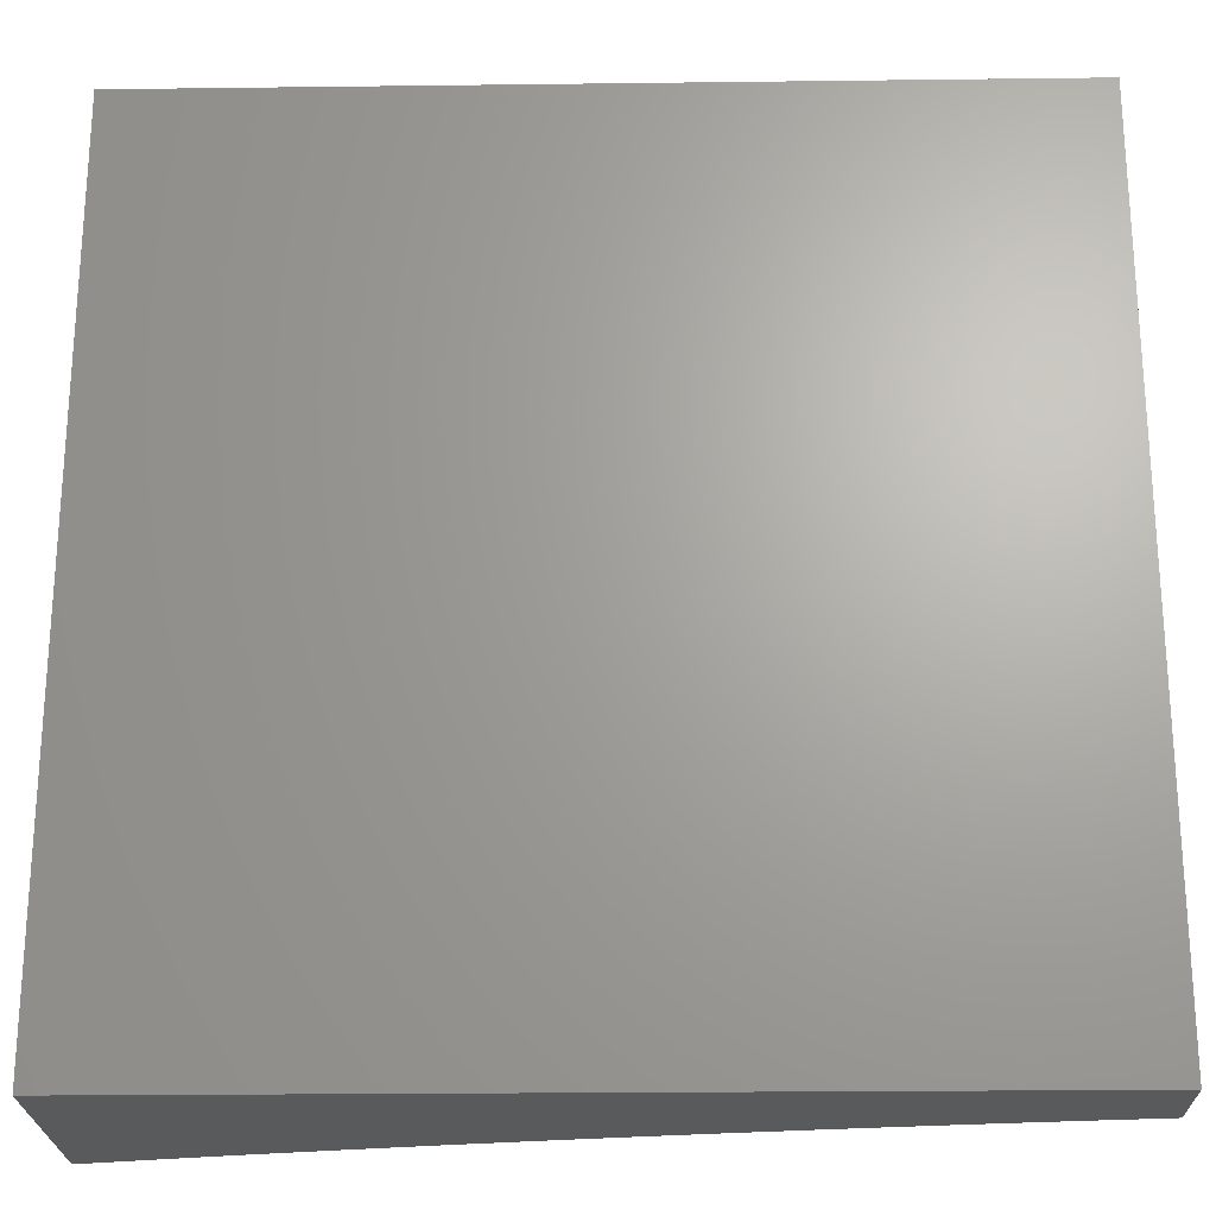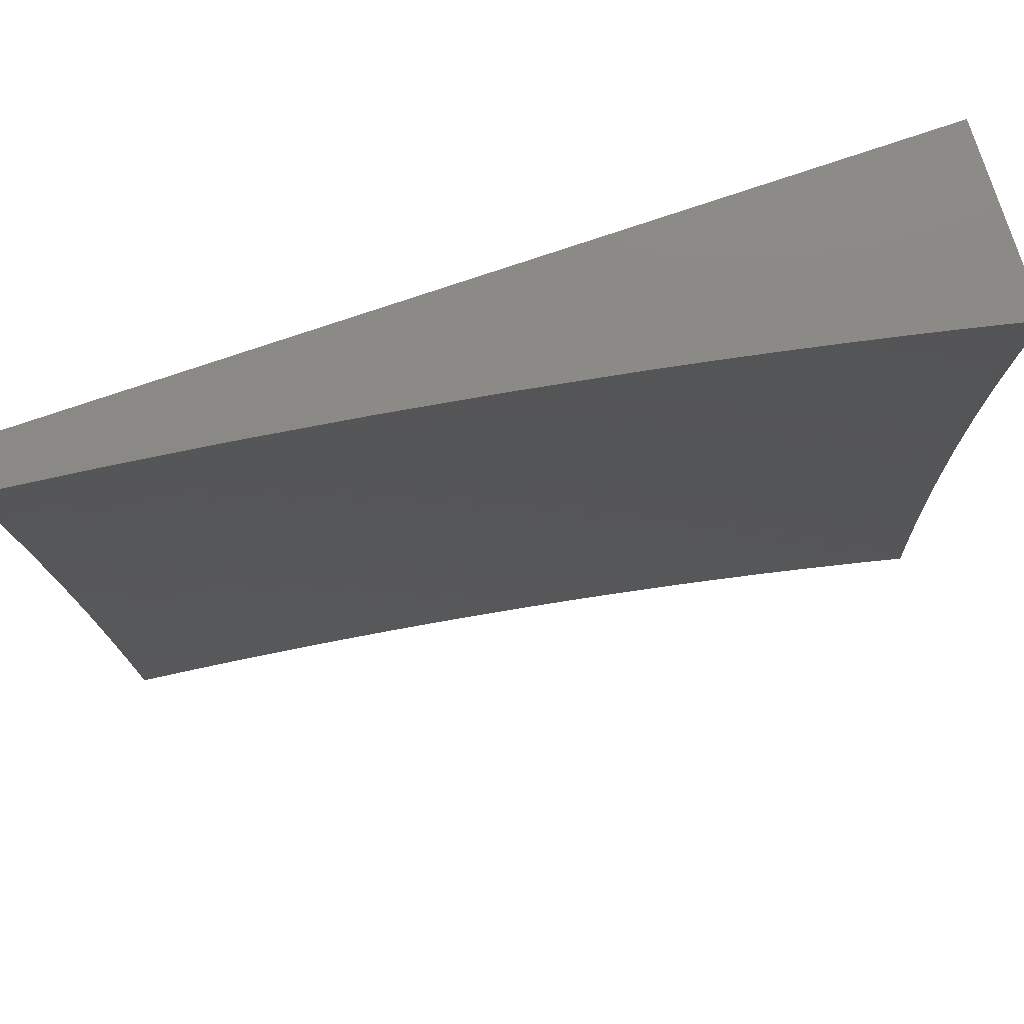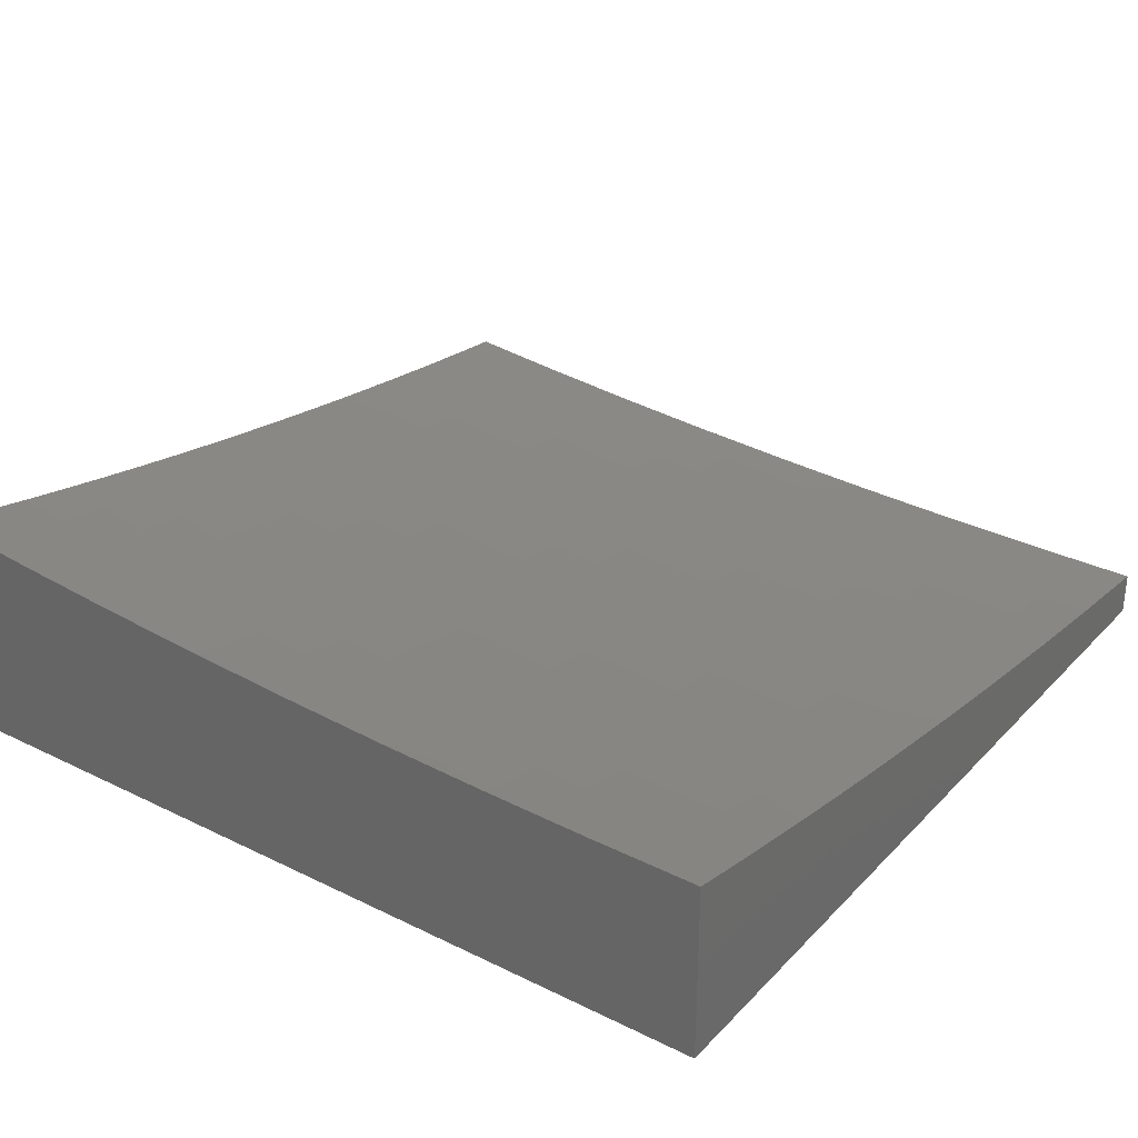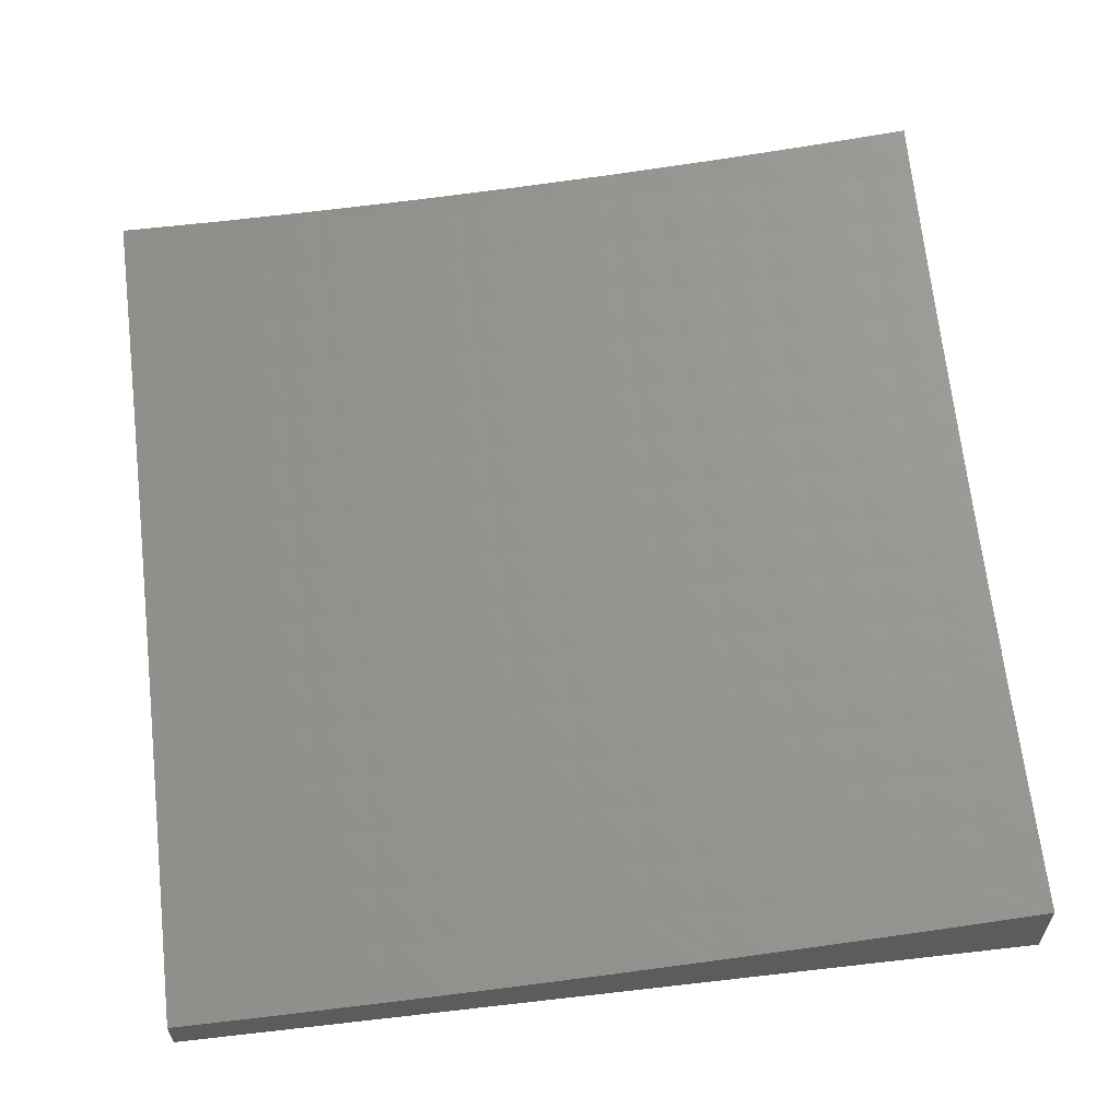
<metadata>
{"format":"stl","ext":"stl","renderer":"f3d","projection":"perspective","resolution":1024,"background":"white","views":[{"elev":-23.2,"azim":1.2,"up":"+Z"},{"elev":79.1,"azim":161.5,"up":"+Z"},{"elev":30.7,"azim":-54.8,"up":"+Y"},{"elev":60.2,"azim":83.3,"up":"+Y"}]}
</metadata>
<code>
# stl→obj: 272 verts, 540 faces
v -1 -8.856 -0.8757
v -1 -8.844 -1
v -1.043 -8.846 -0.9363
v -1.065 -8.837 -1
v -1.108 -8.838 -0.9363
v -1.13 -8.829 -1
v -1.172 -8.831 -0.9363
v -1.194 -8.821 -1
v -1.237 -8.822 -0.9363
v -1.258 -8.813 -1
v -1.302 -8.814 -0.9363
v -1.322 -8.804 -1
v -1.367 -8.804 -0.9363
v -1.386 -8.795 -1
v -1.432 -8.795 -0.9363
v -1.449 -8.786 -1
v -1.497 -8.785 -0.9363
v -1.511 -8.776 -1
v -1.561 -8.774 -0.9363
v -1.574 -8.765 -1
v -1.625 -8.763 -0.9363
v -1.636 -8.754 -1
v -1.69 -8.751 -0.9363
v -1.698 -8.743 -1
v -1.753 -8.739 -0.9363
v -1.759 -8.731 -1
v -1.817 -8.727 -0.9363
v -1.82 -8.719 -1
v -1.881 -8.714 -0.9363
v -1.88 -8.707 -1
v -1.944 -8.7 -0.9363
v -1.94 -8.694 -1
v -2 -8.681 -1
v -2 -8.694 -0.8758
v -1.949 -8.705 -0.8726
v -1.886 -8.719 -0.8726
v -1.823 -8.732 -0.8726
v -1.759 -8.745 -0.8726
v -1.695 -8.757 -0.8726
v -1.63 -8.768 -0.8726
v -1.566 -8.779 -0.8726
v -1.501 -8.79 -0.8726
v -1.436 -8.8 -0.8726
v -1.371 -8.81 -0.8726
v -1.306 -8.819 -0.8726
v -1.241 -8.828 -0.8726
v -1.176 -8.836 -0.8726
v -1.111 -8.844 -0.8726
v -1.046 -8.851 -0.8726
v -1.049 -8.856 -0.809
v -1 -8.866 -0.751
v -1.051 -8.861 -0.7456
v -1.054 -8.866 -0.6822
v -1.119 -8.858 -0.6822
v -1.122 -8.862 -0.6191
v -1.187 -8.854 -0.6191
v -1.19 -8.858 -0.5561
v -1.255 -8.85 -0.5561
v -1.257 -8.853 -0.4933
v -1.323 -8.844 -0.4933
v -1.325 -8.847 -0.4307
v -1.391 -8.837 -0.4307
v -1.393 -8.84 -0.3684
v -1.459 -8.83 -0.3684
v -1.461 -8.832 -0.3063
v -1.526 -8.821 -0.3063
v -1.528 -8.823 -0.2444
v -1.594 -8.812 -0.2444
v -1.595 -8.813 -0.1829
v -1.66 -8.802 -0.1829
v -1.661 -8.803 -0.1216
v -1.727 -8.791 -0.1216
v -1.727 -8.792 -0.06064
v -1.793 -8.779 -0.06064
v -1.753 -8.787 0
v -1.815 -8.775 0
v -1.858 -8.766 -0.06064
v -1.877 -8.763 0
v -1.922 -8.753 -0.06064
v -1.938 -8.75 0
v -1.987 -8.739 -0.06064
v -2 -8.737 0
v -2 -8.736 -0.1251
v -1.986 -8.739 -0.1216
v -1.985 -8.738 -0.1829
v -1.921 -8.752 -0.1829
v -1.92 -8.751 -0.2444
v -1.855 -8.764 -0.2444
v -1.853 -8.762 -0.3063
v -1.789 -8.775 -0.3063
v -1.787 -8.773 -0.3684
v -1.722 -8.786 -0.3684
v -1.719 -8.783 -0.4307
v -1.654 -8.795 -0.4307
v -1.652 -8.792 -0.4933
v -1.586 -8.804 -0.4933
v -1.584 -8.801 -0.5561
v -1.518 -8.811 -0.5561
v -1.515 -8.808 -0.6191
v -1.45 -8.818 -0.6191
v -1.447 -8.814 -0.6822
v -1.382 -8.824 -0.6822
v -1.378 -8.82 -0.7456
v -1.313 -8.829 -0.7456
v -1.31 -8.824 -0.809
v -1.244 -8.833 -0.809
v -1.955 -8.71 -0.809
v -2 -8.705 -0.7512
v -1.96 -8.715 -0.7456
v -1.964 -8.719 -0.6822
v -1.896 -8.728 -0.7456
v -1.9 -8.732 -0.6822
v -1.832 -8.741 -0.7456
v -1.836 -8.746 -0.6822
v -1.768 -8.754 -0.7456
v -1.772 -8.758 -0.6822
v -1.703 -8.766 -0.7456
v -1.707 -8.77 -0.6822
v -1.639 -8.778 -0.7456
v -1.643 -8.782 -0.6822
v -1.574 -8.789 -0.7456
v -1.578 -8.793 -0.6822
v -1.509 -8.8 -0.7456
v -1.512 -8.804 -0.6822
v -1.444 -8.81 -0.7456
v -2 -8.715 -0.6262
v -1.968 -8.722 -0.6191
v -1.904 -8.736 -0.6191
v -1.84 -8.749 -0.6191
v -1.776 -8.762 -0.6191
v -1.711 -8.774 -0.6191
v -1.646 -8.786 -0.6191
v -1.581 -8.797 -0.6191
v -1.972 -8.726 -0.5561
v -2 -8.723 -0.5011
v -1.975 -8.729 -0.4933
v -1.978 -8.731 -0.4307
v -1.911 -8.742 -0.4933
v -1.914 -8.745 -0.4307
v -1.847 -8.756 -0.4933
v -1.849 -8.758 -0.4307
v -1.782 -8.768 -0.4933
v -1.784 -8.771 -0.4307
v -1.717 -8.781 -0.4933
v -2 -8.729 -0.3757
v -1.98 -8.733 -0.3684
v -1.916 -8.747 -0.3684
v -1.852 -8.76 -0.3684
v -1.983 -8.735 -0.3063
v -2 -8.733 -0.2504
v -1.984 -8.737 -0.2444
v -1.69 -8.799 0
v -1.662 -8.803 -0.06064
v -1.595 -8.814 -0.1216
v -1.529 -8.824 -0.1829
v -1.462 -8.833 -0.2444
v -1.395 -8.842 -0.3063
v -1.327 -8.849 -0.3684
v -1.259 -8.856 -0.4307
v -1.191 -8.861 -0.4933
v -1.124 -8.866 -0.5561
v -1.056 -8.87 -0.6191
v -1 -8.875 -0.626
v -1.628 -8.81 0
v -1.596 -8.815 -0.06064
v -1.529 -8.825 -0.1216
v -1.463 -8.835 -0.1829
v -1.396 -8.843 -0.2444
v -1.328 -8.851 -0.3063
v -1.261 -8.858 -0.3684
v -1.193 -8.864 -0.4307
v -1.125 -8.869 -0.4933
v -1.058 -8.873 -0.5561
v -1.503 -8.83 0
v -1.53 -8.826 -0.06064
v -1.463 -8.836 -0.1216
v -1.397 -8.845 -0.1829
v -1.329 -8.853 -0.2444
v -1.262 -8.86 -0.3063
v -1.195 -8.866 -0.3684
v -1.127 -8.872 -0.4307
v -1.059 -8.876 -0.4933
v -1 -8.882 -0.5008
v -1.464 -8.836 -0.06064
v -1.377 -8.849 0
v -1.398 -8.846 -0.06064
v -1.331 -8.855 -0.06064
v -1.331 -8.855 -0.1216
v -1.265 -8.864 -0.1216
v -1.264 -8.863 -0.1829
v -1.198 -8.871 -0.1829
v -1.197 -8.87 -0.2444
v -1.131 -8.878 -0.2444
v -1.13 -8.876 -0.3063
v -1.063 -8.884 -0.3063
v -1.062 -8.882 -0.3684
v -1 -8.888 -0.3756
v -1.061 -8.879 -0.4307
v -1.252 -8.866 0
v -1.265 -8.864 -0.06064
v -1.198 -8.872 -0.1216
v -1.131 -8.879 -0.1829
v -1.064 -8.885 -0.2444
v -1 -8.892 -0.2503
v -1.199 -8.873 -0.06064
v -1.126 -8.881 0
v -1.132 -8.88 -0.06064
v -1.066 -8.888 -0.06064
v -1.066 -8.887 -0.1216
v -1 -8.894 -0.1251
v -1.065 -8.886 -0.1829
v -1 -8.895 0
v -1.114 -8.849 -0.809
v -1.179 -8.841 -0.809
v -1.117 -8.854 -0.7456
v -1.182 -8.846 -0.7456
v -1.248 -8.838 -0.7456
v -1.128 -8.874 -0.3684
v -1.132 -8.88 -0.1216
v -1.185 -8.85 -0.6822
v -1.253 -8.846 -0.6191
v -1.321 -8.841 -0.5561
v -1.389 -8.835 -0.4933
v -1.457 -8.828 -0.4307
v -1.525 -8.82 -0.3684
v -1.592 -8.811 -0.3063
v -1.659 -8.801 -0.2444
v -1.726 -8.79 -0.1829
v -1.792 -8.779 -0.1216
v -1.196 -8.868 -0.3063
v -1.25 -8.842 -0.6822
v -1.316 -8.833 -0.6822
v -1.263 -8.862 -0.2444
v -1.319 -8.837 -0.6191
v -1.387 -8.832 -0.5561
v -1.455 -8.825 -0.4933
v -1.523 -8.817 -0.4307
v -1.591 -8.809 -0.3684
v -1.658 -8.799 -0.3063
v -1.725 -8.789 -0.2444
v -1.791 -8.778 -0.1829
v -1.857 -8.766 -0.1216
v -1.33 -8.854 -0.1829
v -1.375 -8.815 -0.809
v -1.44 -8.805 -0.809
v -1.505 -8.795 -0.809
v -1.57 -8.785 -0.809
v -1.635 -8.773 -0.809
v -1.699 -8.762 -0.809
v -1.763 -8.75 -0.809
v -1.828 -8.737 -0.809
v -1.891 -8.724 -0.809
v -1.384 -8.828 -0.6191
v -1.397 -8.845 -0.1216
v -1.453 -8.822 -0.5561
v -1.521 -8.815 -0.4933
v -1.589 -8.806 -0.4307
v -1.656 -8.797 -0.3684
v -1.723 -8.788 -0.3063
v -1.79 -8.777 -0.2444
v -1.856 -8.765 -0.1829
v -1.922 -8.753 -0.1216
v -1.649 -8.789 -0.5561
v -1.714 -8.778 -0.5561
v -1.779 -8.765 -0.5561
v -1.844 -8.753 -0.5561
v -1.908 -8.739 -0.5561
v -1.918 -8.749 -0.3063
v -1 -8.945 -1
v -1 -8.945 0
v -2 -8.945 -1
v -2 -8.945 0
f 1 2 3
f 3 2 4
f 3 4 5
f 5 4 6
f 5 6 7
f 7 6 8
f 7 8 9
f 9 8 10
f 9 10 11
f 11 10 12
f 11 12 13
f 13 12 14
f 13 14 15
f 15 14 16
f 15 16 17
f 17 16 18
f 17 18 19
f 19 18 20
f 19 20 21
f 21 20 22
f 21 22 23
f 23 22 24
f 23 24 25
f 25 24 26
f 25 26 27
f 27 26 28
f 27 28 29
f 29 28 30
f 29 30 31
f 31 30 32
f 31 32 33
f 33 34 31
f 31 34 35
f 31 35 29
f 29 35 36
f 29 36 27
f 27 36 37
f 27 37 25
f 25 37 38
f 25 38 23
f 23 38 39
f 23 39 21
f 21 39 40
f 21 40 19
f 19 40 41
f 19 41 17
f 17 41 42
f 17 42 15
f 15 42 43
f 15 43 13
f 13 43 44
f 13 44 11
f 11 44 45
f 11 45 9
f 9 45 46
f 9 46 7
f 7 46 47
f 7 47 5
f 5 47 48
f 5 48 3
f 3 48 49
f 3 49 1
f 1 49 50
f 1 50 51
f 51 50 52
f 51 52 53
f 53 52 54
f 53 54 55
f 55 54 56
f 55 56 57
f 57 56 58
f 57 58 59
f 59 58 60
f 59 60 61
f 61 60 62
f 61 62 63
f 63 62 64
f 63 64 65
f 65 64 66
f 65 66 67
f 67 66 68
f 67 68 69
f 69 68 70
f 69 70 71
f 71 70 72
f 71 72 73
f 73 72 74
f 73 74 75
f 75 74 76
f 76 74 77
f 76 77 78
f 78 77 79
f 78 79 80
f 80 79 81
f 80 81 82
f 82 81 83
f 83 81 84
f 83 84 85
f 85 84 86
f 85 86 87
f 87 86 88
f 87 88 89
f 89 88 90
f 89 90 91
f 91 90 92
f 91 92 93
f 93 92 94
f 93 94 95
f 95 94 96
f 95 96 97
f 97 96 98
f 97 98 99
f 99 98 100
f 99 100 101
f 101 100 102
f 101 102 103
f 103 102 104
f 103 104 105
f 105 104 106
f 105 106 46
f 46 106 47
f 35 34 107
f 107 34 108
f 107 108 109
f 109 108 110
f 109 110 111
f 111 110 112
f 111 112 113
f 113 112 114
f 113 114 115
f 115 114 116
f 115 116 117
f 117 116 118
f 117 118 119
f 119 118 120
f 119 120 121
f 121 120 122
f 121 122 123
f 123 122 124
f 123 124 125
f 125 124 101
f 125 101 103
f 108 126 110
f 110 126 127
f 110 127 112
f 112 127 128
f 112 128 114
f 114 128 129
f 114 129 116
f 116 129 130
f 116 130 118
f 118 130 131
f 118 131 120
f 120 131 132
f 120 132 122
f 122 132 133
f 122 133 124
f 124 133 99
f 124 99 101
f 127 126 134
f 134 126 135
f 134 135 136
f 136 135 137
f 136 137 138
f 138 137 139
f 138 139 140
f 140 139 141
f 140 141 142
f 142 141 143
f 142 143 144
f 144 143 93
f 144 93 95
f 135 145 137
f 137 145 146
f 137 146 139
f 139 146 147
f 139 147 141
f 141 147 148
f 141 148 143
f 143 148 91
f 143 91 93
f 146 145 149
f 149 145 150
f 149 150 151
f 151 150 85
f 151 85 87
f 150 83 85
f 75 152 73
f 73 152 153
f 73 153 71
f 71 153 154
f 71 154 69
f 69 154 155
f 69 155 67
f 67 155 156
f 67 156 65
f 65 156 157
f 65 157 63
f 63 157 158
f 63 158 61
f 61 158 159
f 61 159 59
f 59 159 160
f 59 160 57
f 57 160 161
f 57 161 55
f 55 161 162
f 55 162 53
f 53 162 163
f 53 163 51
f 152 164 153
f 153 164 165
f 153 165 154
f 154 165 166
f 154 166 155
f 155 166 167
f 155 167 156
f 156 167 168
f 156 168 157
f 157 168 169
f 157 169 158
f 158 169 170
f 158 170 159
f 159 170 171
f 159 171 160
f 160 171 172
f 160 172 161
f 161 172 173
f 161 173 162
f 162 173 163
f 164 174 165
f 165 174 175
f 165 175 166
f 166 175 176
f 166 176 167
f 167 176 177
f 167 177 168
f 168 177 178
f 168 178 169
f 169 178 179
f 169 179 170
f 170 179 180
f 170 180 171
f 171 180 181
f 171 181 172
f 172 181 182
f 172 182 173
f 173 182 183
f 173 183 163
f 175 174 184
f 184 174 185
f 184 185 186
f 186 185 187
f 186 187 188
f 188 187 189
f 188 189 190
f 190 189 191
f 190 191 192
f 192 191 193
f 192 193 194
f 194 193 195
f 194 195 196
f 196 195 197
f 196 197 198
f 198 197 183
f 198 183 182
f 185 199 187
f 187 199 200
f 187 200 189
f 189 200 201
f 189 201 191
f 191 201 202
f 191 202 193
f 193 202 203
f 193 203 195
f 195 203 204
f 195 204 197
f 200 199 205
f 205 199 206
f 205 206 207
f 207 206 208
f 207 208 209
f 209 208 210
f 209 210 211
f 211 210 204
f 211 204 203
f 206 212 208
f 208 212 210
f 50 49 213
f 213 49 48
f 213 48 214
f 214 48 47
f 214 47 106
f 52 50 215
f 215 50 213
f 215 213 216
f 216 213 214
f 216 214 217
f 217 214 106
f 217 106 104
f 182 181 198
f 198 181 218
f 198 218 196
f 196 218 194
f 203 202 211
f 211 202 219
f 211 219 209
f 209 219 207
f 52 215 54
f 54 215 220
f 54 220 56
f 56 220 221
f 56 221 58
f 58 221 222
f 58 222 60
f 60 222 223
f 60 223 62
f 62 223 224
f 62 224 64
f 64 224 225
f 64 225 66
f 66 225 226
f 66 226 68
f 68 226 227
f 68 227 70
f 70 227 228
f 70 228 72
f 72 228 229
f 72 229 74
f 74 229 77
f 220 215 216
f 181 180 218
f 218 180 230
f 218 230 194
f 194 230 192
f 205 207 219
f 205 219 201
f 201 219 202
f 220 216 231
f 231 216 217
f 231 217 232
f 232 217 104
f 232 104 102
f 180 179 230
f 230 179 233
f 230 233 192
f 192 233 190
f 200 205 201
f 105 46 45
f 220 231 221
f 221 231 234
f 221 234 222
f 222 234 235
f 222 235 223
f 223 235 236
f 223 236 224
f 224 236 237
f 224 237 225
f 225 237 238
f 225 238 226
f 226 238 239
f 226 239 227
f 227 239 240
f 227 240 228
f 228 240 241
f 228 241 229
f 229 241 242
f 229 242 77
f 77 242 79
f 234 231 232
f 179 178 233
f 233 178 243
f 233 243 190
f 190 243 188
f 105 45 244
f 244 45 44
f 244 44 245
f 245 44 43
f 245 43 246
f 246 43 42
f 246 42 247
f 247 42 41
f 247 41 248
f 248 41 40
f 248 40 249
f 249 40 39
f 249 39 250
f 250 39 38
f 250 38 251
f 251 38 37
f 251 37 252
f 252 37 36
f 252 36 107
f 107 36 35
f 234 232 253
f 253 232 102
f 253 102 100
f 178 177 243
f 243 177 254
f 243 254 188
f 188 254 186
f 125 103 244
f 244 103 105
f 125 244 245
f 234 253 235
f 235 253 255
f 235 255 236
f 236 255 256
f 236 256 237
f 237 256 257
f 237 257 238
f 238 257 258
f 238 258 239
f 239 258 259
f 239 259 240
f 240 259 260
f 240 260 241
f 241 260 261
f 241 261 242
f 242 261 262
f 242 262 79
f 79 262 81
f 255 253 100
f 184 186 254
f 184 254 176
f 176 254 177
f 123 125 245
f 123 245 246
f 256 255 98
f 98 255 100
f 175 184 176
f 121 123 246
f 121 246 247
f 97 99 133
f 257 256 96
f 96 256 98
f 119 121 247
f 119 247 248
f 97 133 263
f 263 133 132
f 263 132 264
f 264 132 131
f 264 131 265
f 265 131 130
f 265 130 266
f 266 130 129
f 266 129 267
f 267 129 128
f 267 128 134
f 134 128 127
f 258 257 94
f 94 257 96
f 117 119 248
f 117 248 249
f 144 95 263
f 263 95 97
f 144 263 264
f 259 258 92
f 92 258 94
f 115 117 249
f 115 249 250
f 142 144 264
f 142 264 265
f 260 259 90
f 90 259 92
f 113 115 250
f 113 250 251
f 140 142 265
f 140 265 266
f 89 91 148
f 261 260 88
f 88 260 90
f 111 113 251
f 111 251 252
f 138 140 266
f 138 266 267
f 89 148 268
f 268 148 147
f 268 147 149
f 149 147 146
f 262 261 86
f 86 261 88
f 109 111 252
f 109 252 107
f 136 138 267
f 136 267 134
f 151 87 268
f 268 87 89
f 151 268 149
f 81 262 84
f 84 262 86
f 269 270 271
f 271 270 272
f 82 83 272
f 272 83 150
f 272 150 145
f 272 145 271
f 271 145 135
f 271 135 126
f 126 108 271
f 271 108 34
f 271 34 33
f 33 32 271
f 271 32 30
f 271 30 28
f 28 26 271
f 271 26 24
f 271 24 22
f 22 20 271
f 271 20 18
f 271 18 16
f 16 14 271
f 271 14 12
f 271 12 10
f 271 10 269
f 269 10 8
f 269 8 6
f 6 4 269
f 269 4 2
f 212 206 270
f 270 206 199
f 270 199 272
f 272 199 185
f 272 185 174
f 174 164 272
f 272 164 152
f 272 152 75
f 75 76 272
f 272 76 78
f 272 78 80
f 80 82 272
f 2 1 269
f 269 1 51
f 269 51 163
f 163 183 269
f 269 183 197
f 269 197 270
f 270 197 204
f 270 204 210
f 210 212 270

</code>
